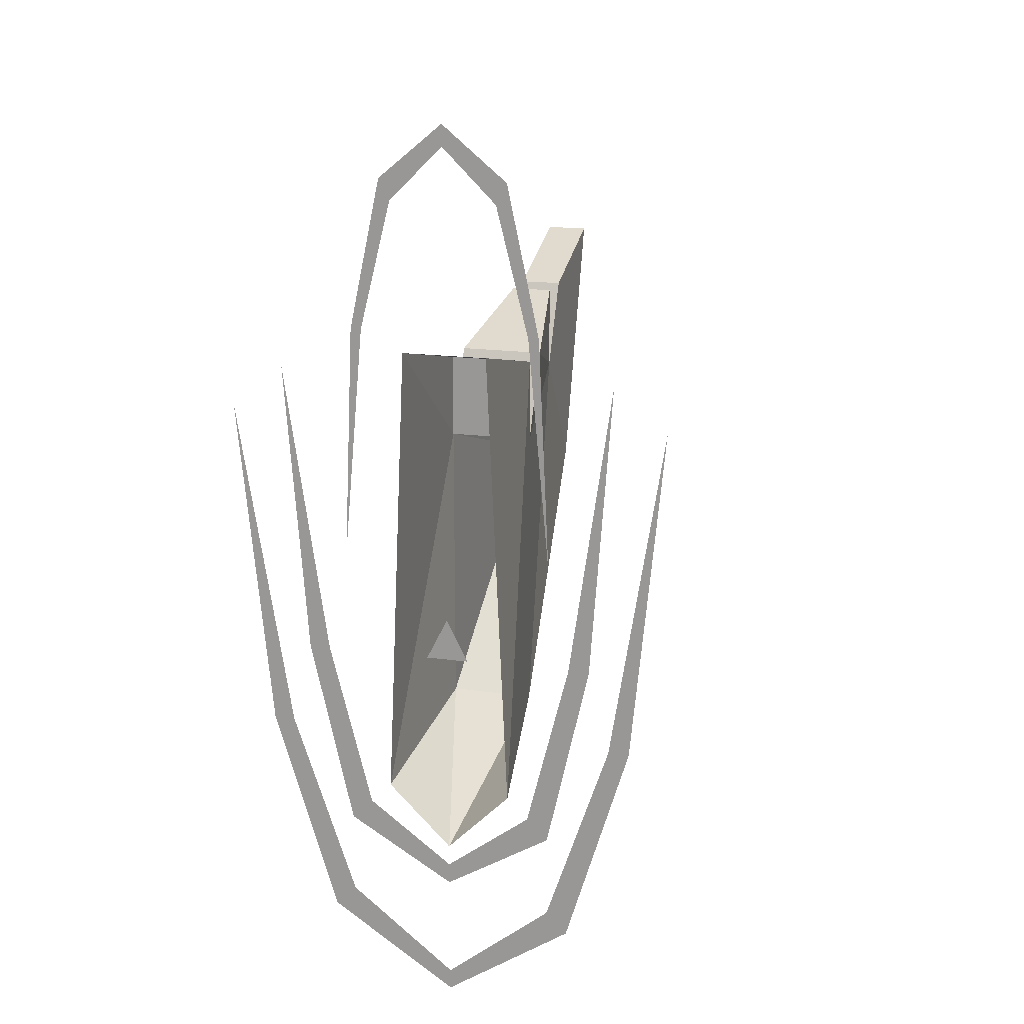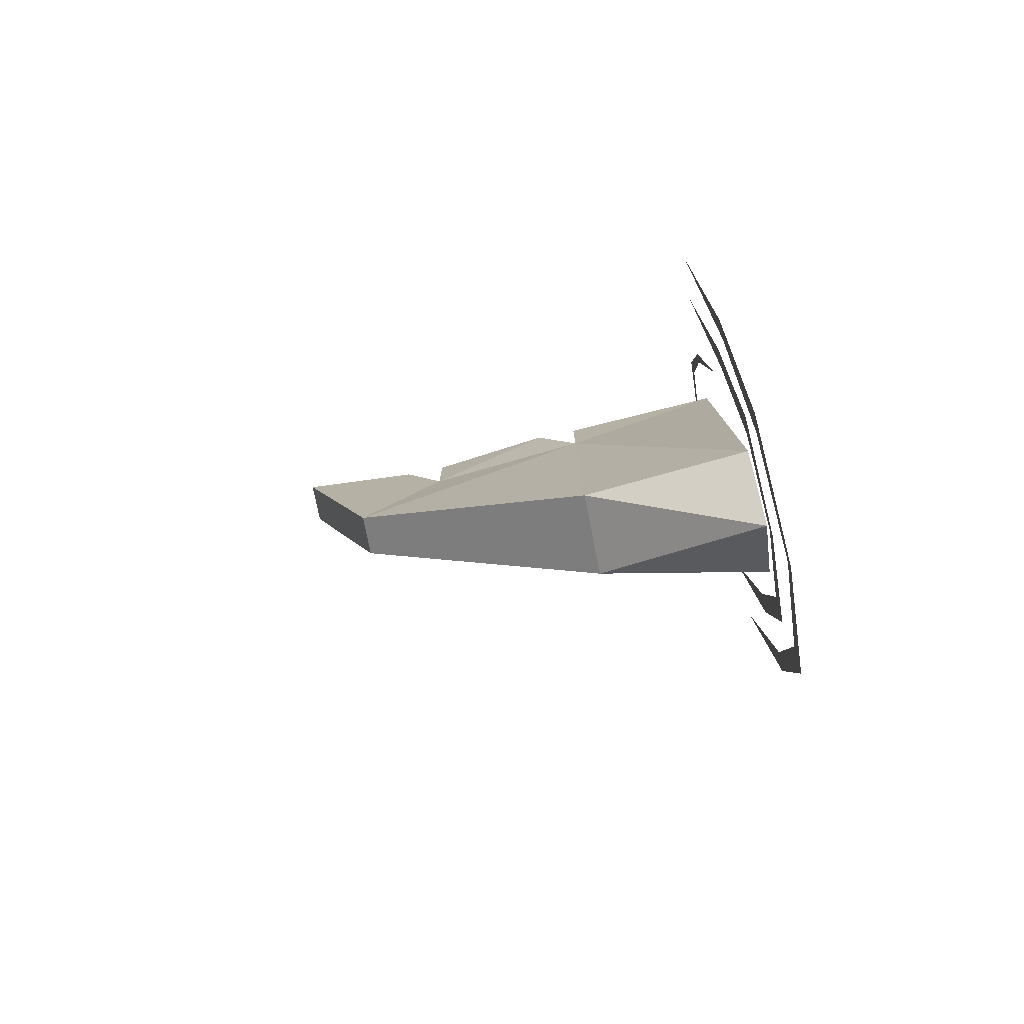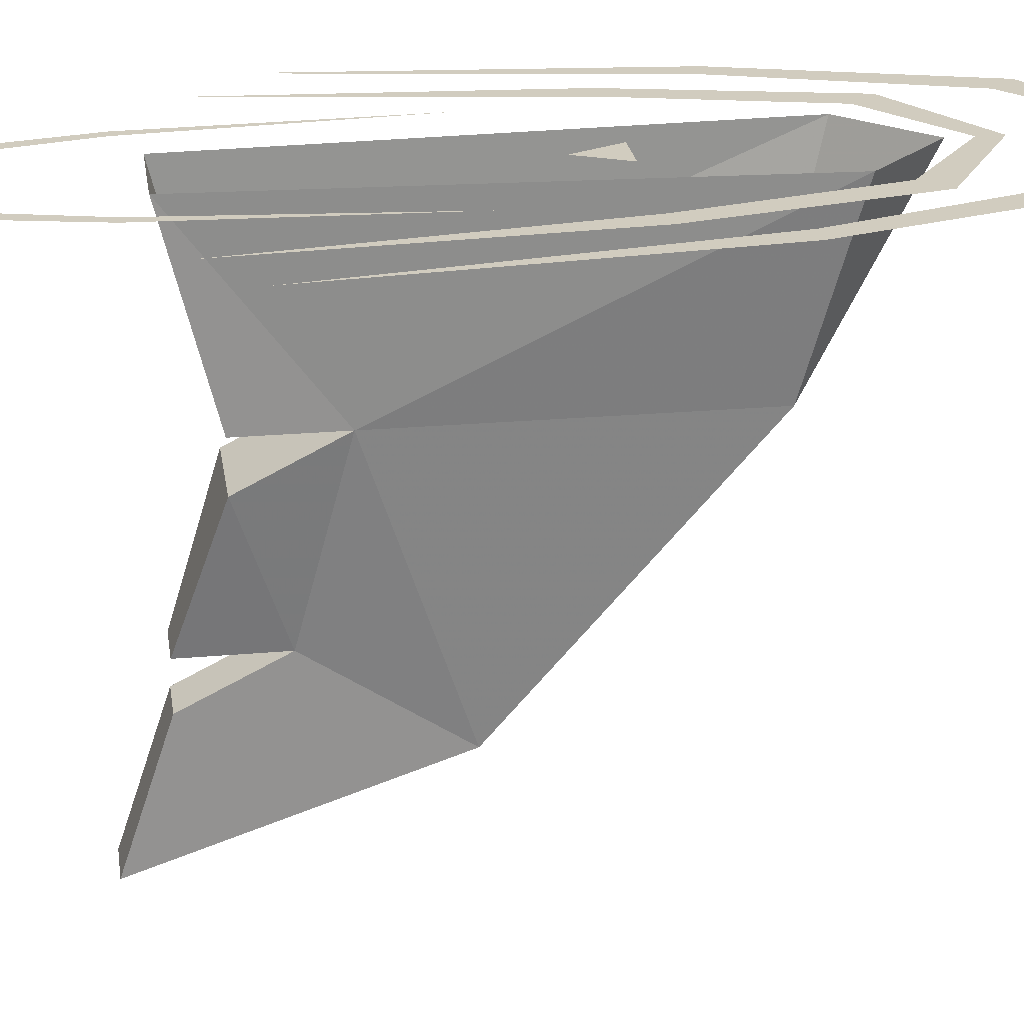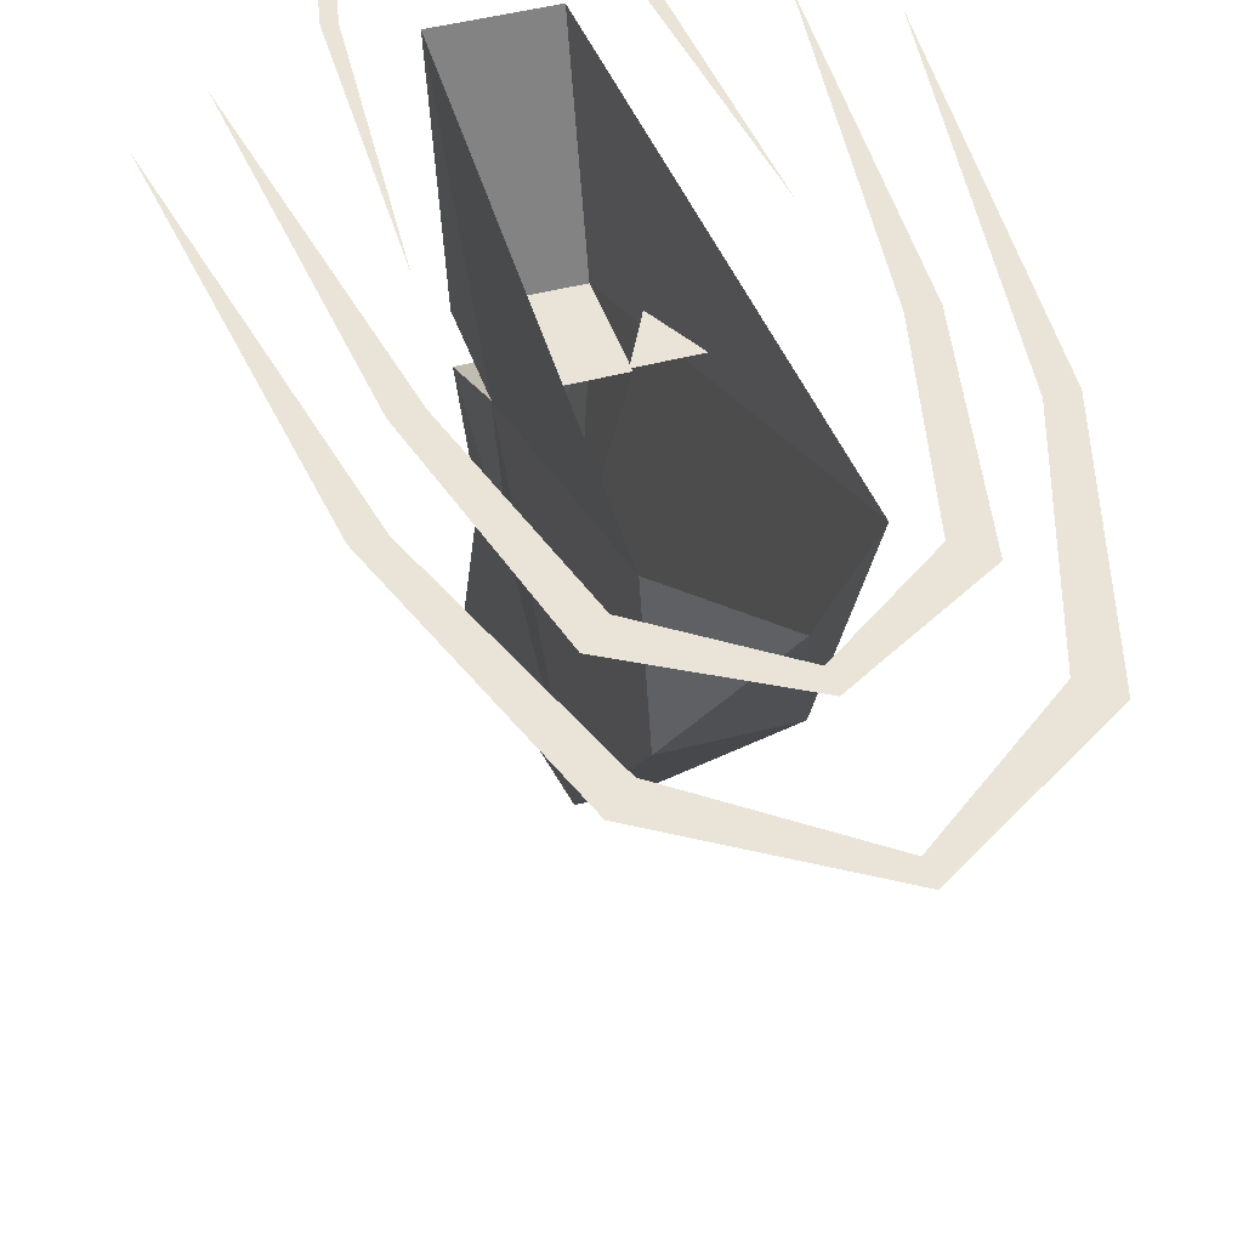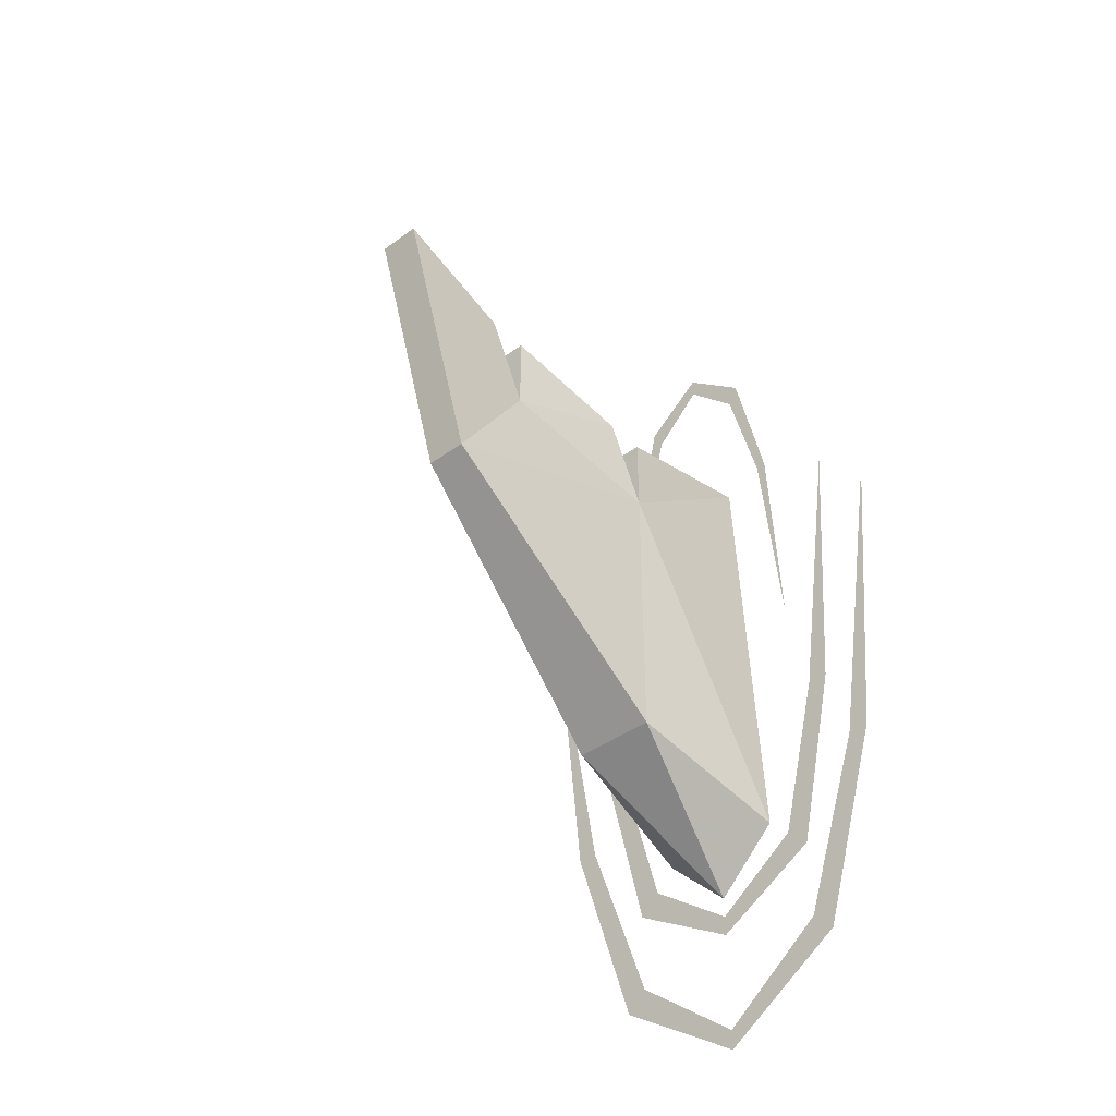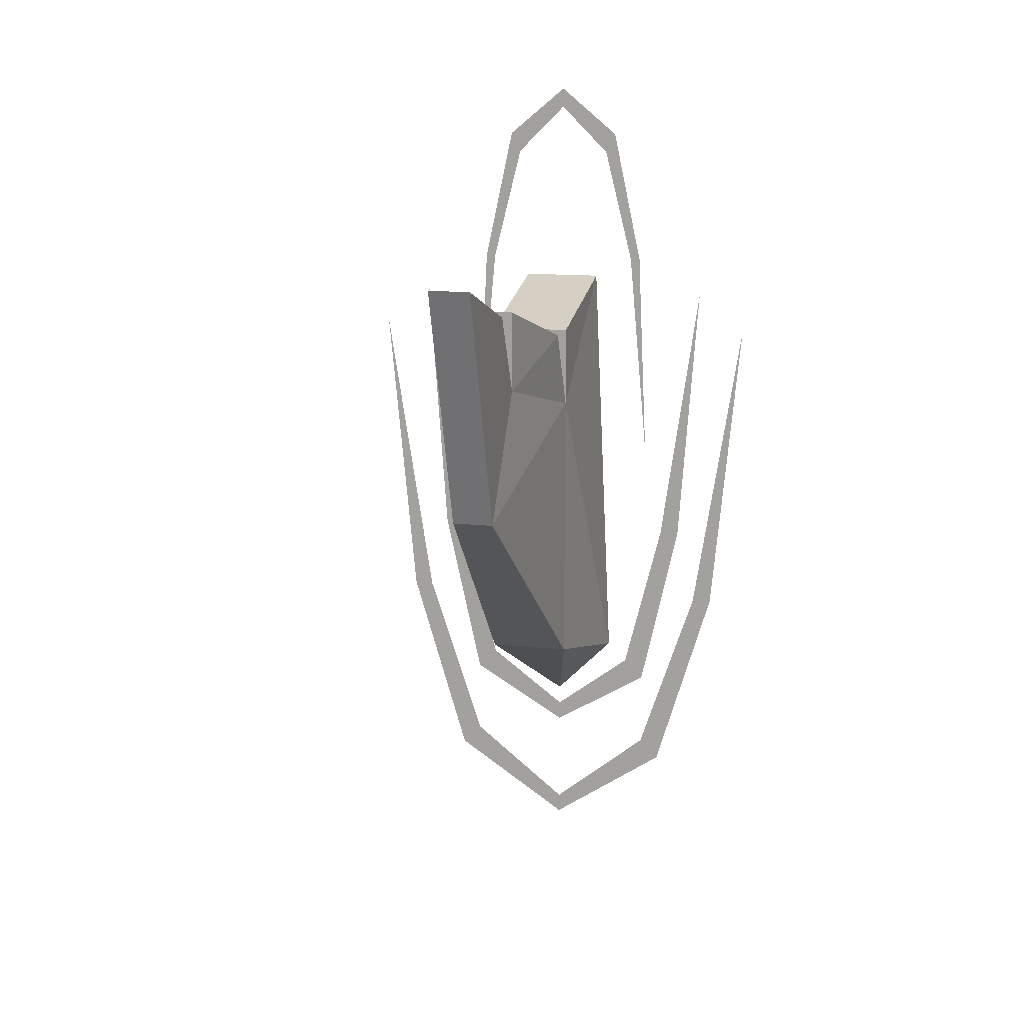
<metadata>
{"format":"obj","ext":"obj","renderer":"f3d","projection":"perspective","resolution":1024,"background":"white","views":[{"elev":17.8,"azim":-164.9,"up":"+Z"},{"elev":-77.6,"azim":101.4,"up":"+Z"},{"elev":24.0,"azim":81.6,"up":"+Y"},{"elev":43.5,"azim":162.4,"up":"+Y"},{"elev":-41.5,"azim":41.3,"up":"+Z"},{"elev":13.7,"azim":14.0,"up":"+Z"}]}
</metadata>
<code>
o npc/shark
v 2 0 -2
v -2 0 -2
v 0 0 2
v 2 -48 32
v 2 -40 8
v 2 -36 28
v -2 -36 28
v -2 -48 32
v -2 -40 8
v -4 -16 -12
v 4 -16 -12
v 4 -16 16
v 2 -32 20
v -2 -32 20
v 4 -20 24
v 2 -32 28
v -2 -32 28
v -4 -20 24
v -4 -16 16
v 6 0 -16
v 4 0 28
v 4 -16 24
v -4 -16 24
v -6 0 -16
v 0 0 -22
v -4 0 28
v -12 0 -2
v -16 0 26
v -14 0 -2
v -8 0 -18
v -10 0 -20
v 0 0 -24
v 0 0 -26
v 8 0 -18
v 10 0 -20
v 12 0 -2
v 14 0 -2
v 16 0 26
v -16 0 -10
v -21 0 22
v -18 0 -10
v -10 0 -28
v -12 0 -30
v 0 0 -36
v 0 0 -38
v 10 0 -28
v 12 0 -30
v 16 0 -10
v 18 0 -10
v 21 0 22
v 8 0 30
v 10 0 8
v 9 0 30
v 5 0 42
v 6 0 44
v 0 0 47
v 0 0 49
v -5 0 42
v -6 0 44
v -8 0 30
v -9 0 30
v -10 0 8
f 1 2 3
f 4 5 6
f 4 6 7
f 4 7 8
f 4 8 5
f 5 8 9
f 5 9 10
f 5 10 11
f 5 11 12
f 5 12 13
f 5 13 6
f 6 13 14
f 6 14 7
f 7 14 9
f 7 9 8
f 13 15 16
f 13 16 17
f 13 17 14
f 14 17 18
f 14 18 19
f 14 19 10
f 14 10 9
f 13 12 15
f 15 12 19
f 15 19 18
f 15 18 17
f 15 17 16
f 12 11 20
f 12 20 21
f 12 21 22
f 12 22 23
f 12 23 19
f 19 23 10
f 10 23 24
f 10 24 25
f 10 25 11
f 11 25 20
f 23 26 24
f 26 23 21
f 21 23 22
f 27 28 29
f 27 29 30
f 30 29 31
f 30 31 32
f 32 31 33
f 32 33 34
f 34 33 35
f 34 35 36
f 36 35 37
f 36 37 38
f 39 40 41
f 39 41 42
f 42 41 43
f 42 43 44
f 44 43 45
f 44 45 46
f 46 45 47
f 46 47 48
f 48 47 49
f 48 49 50
f 51 52 53
f 51 53 54
f 54 53 55
f 54 55 56
f 56 55 57
f 56 57 58
f 58 57 59
f 58 59 60
f 60 59 61
f 60 61 62

</code>
